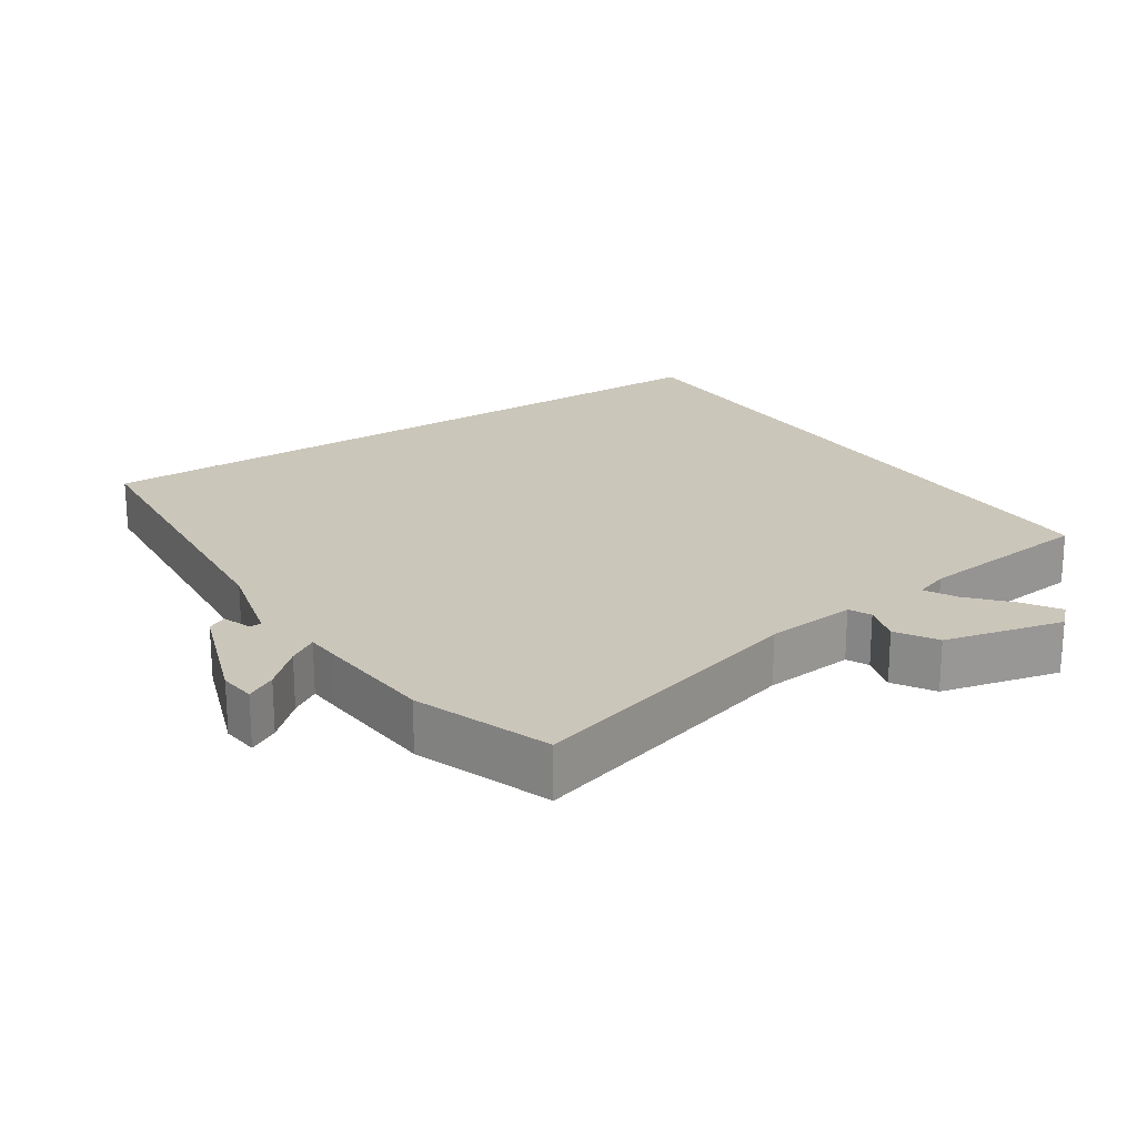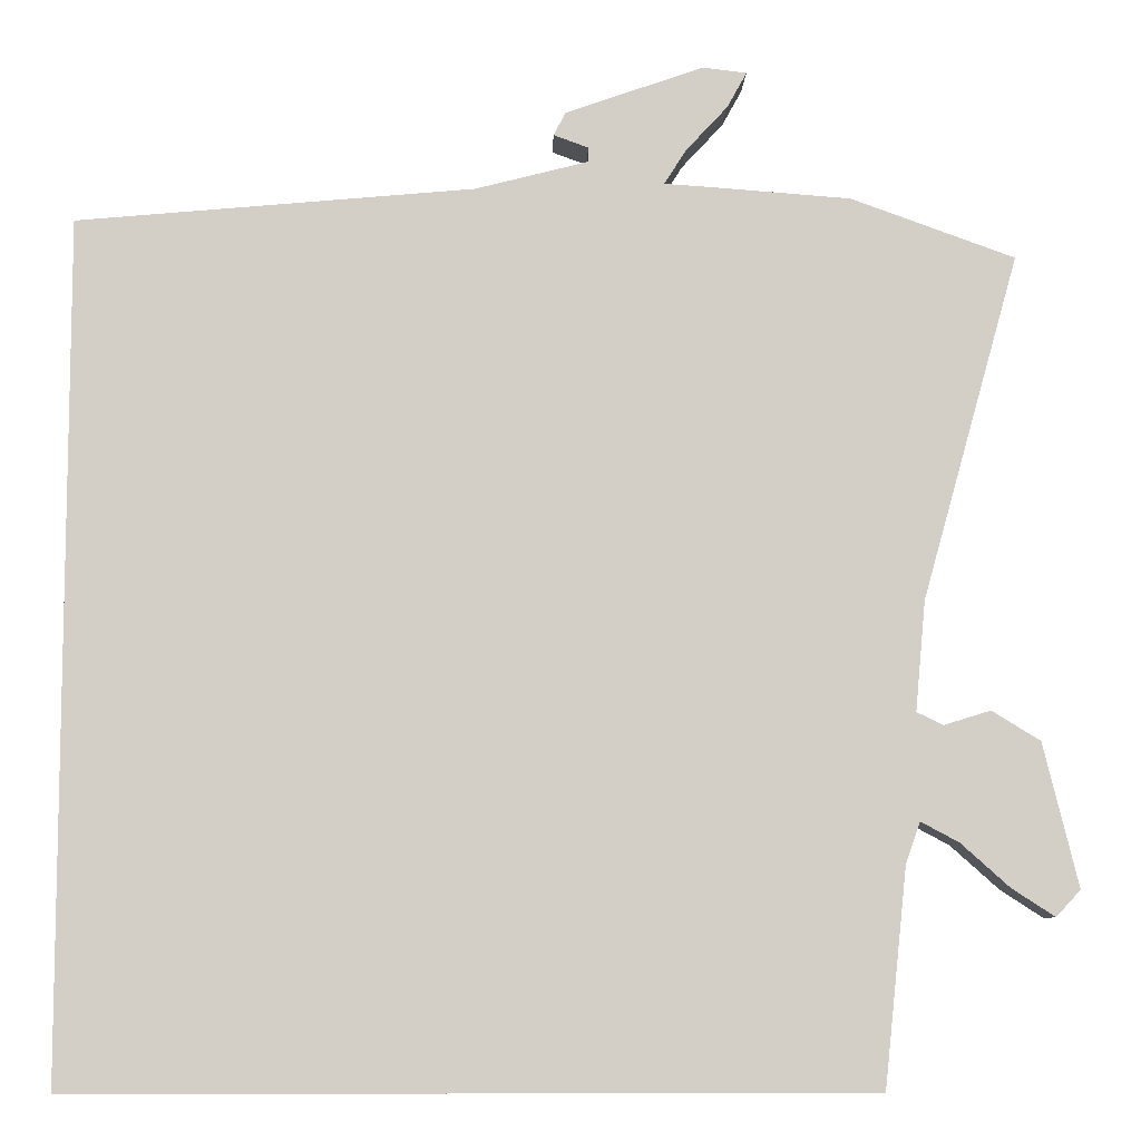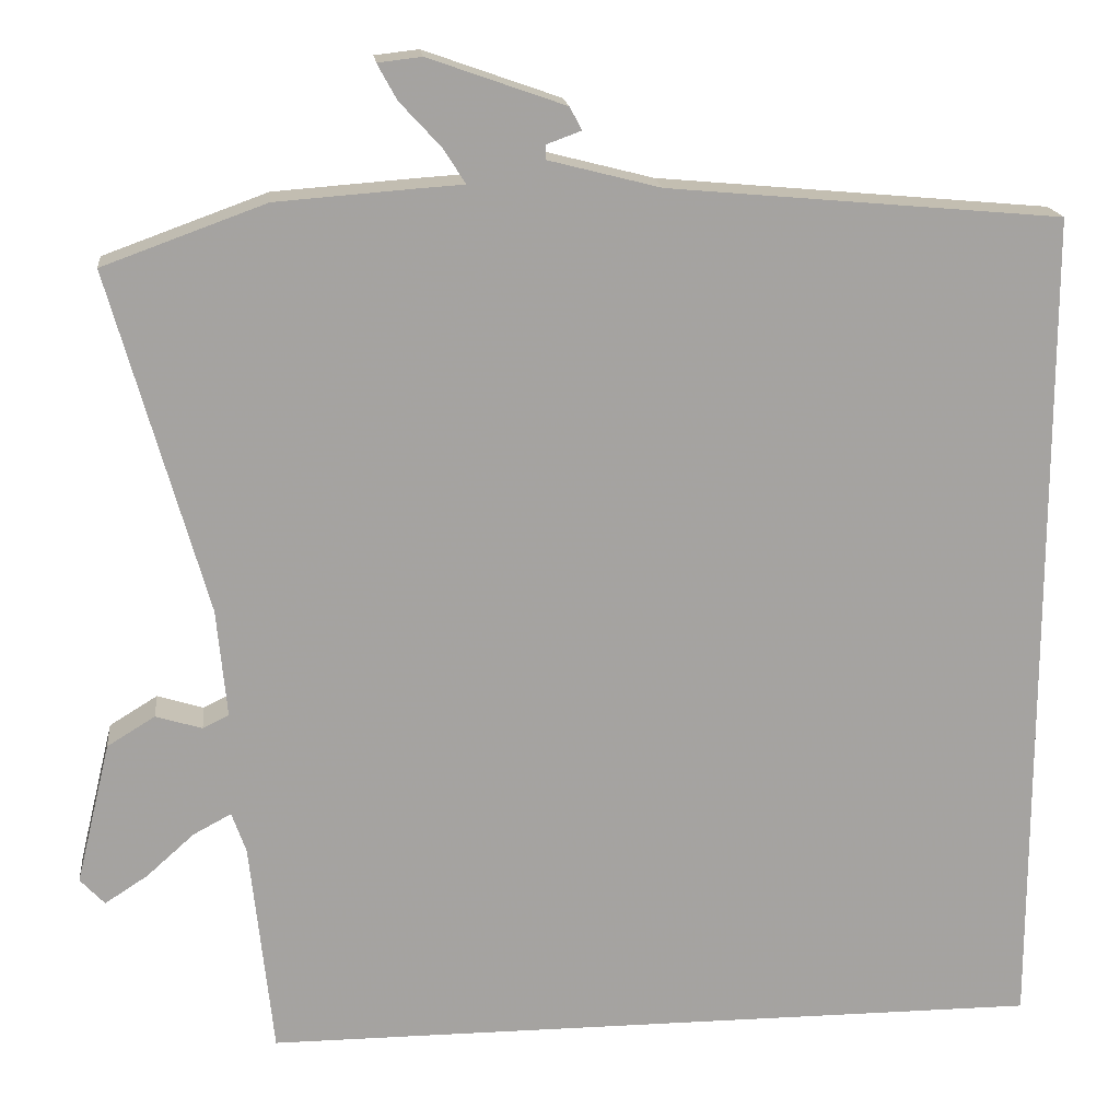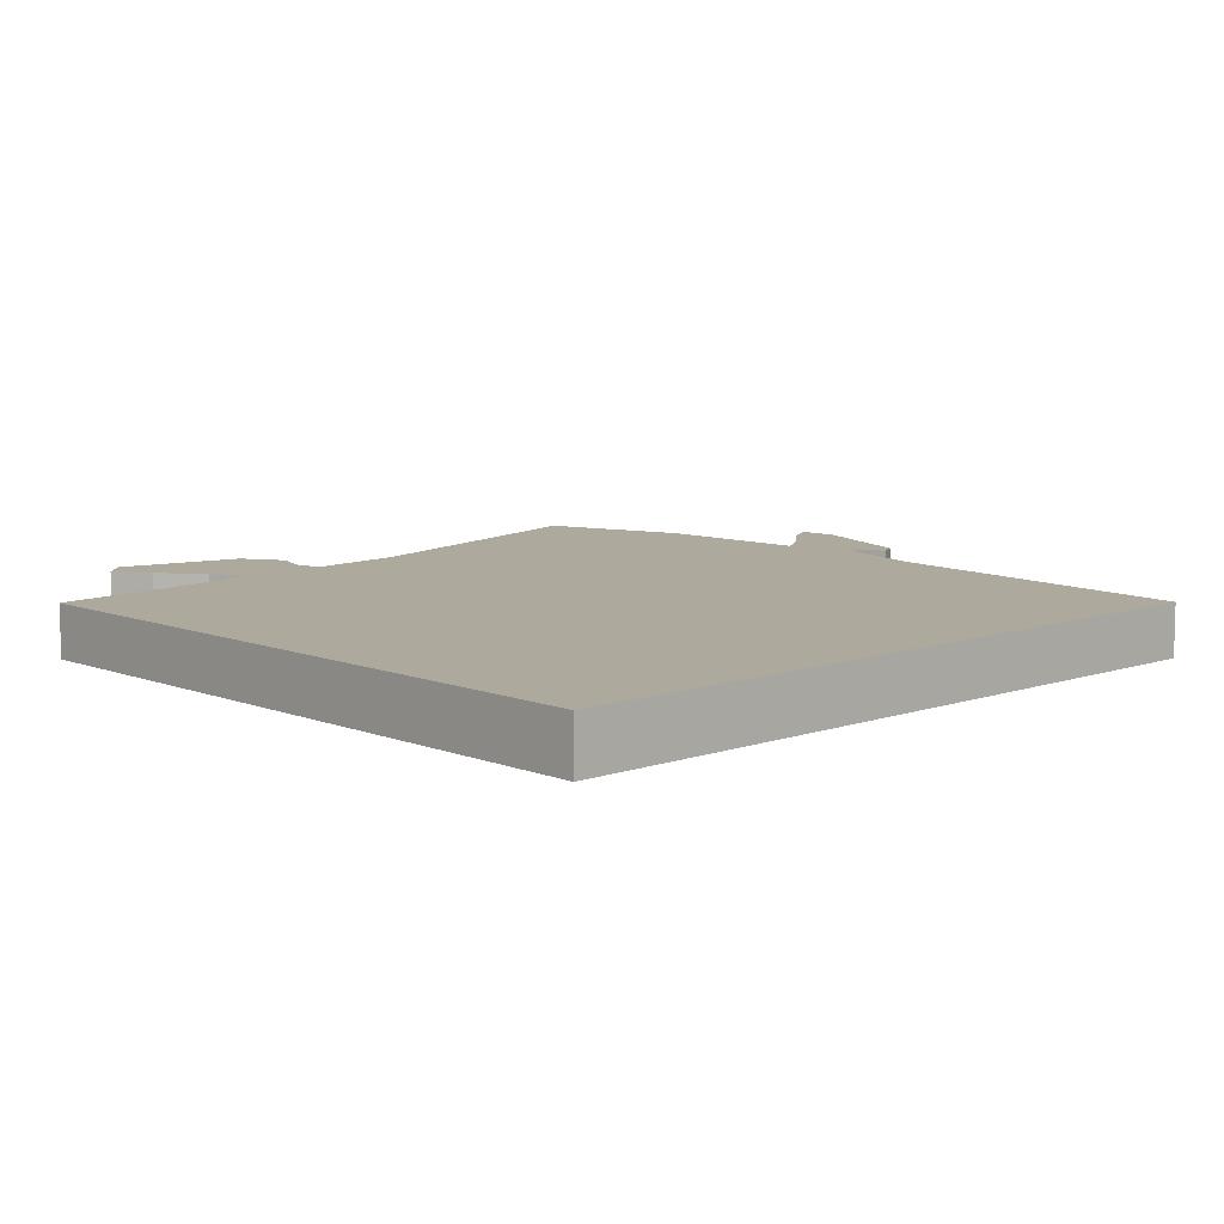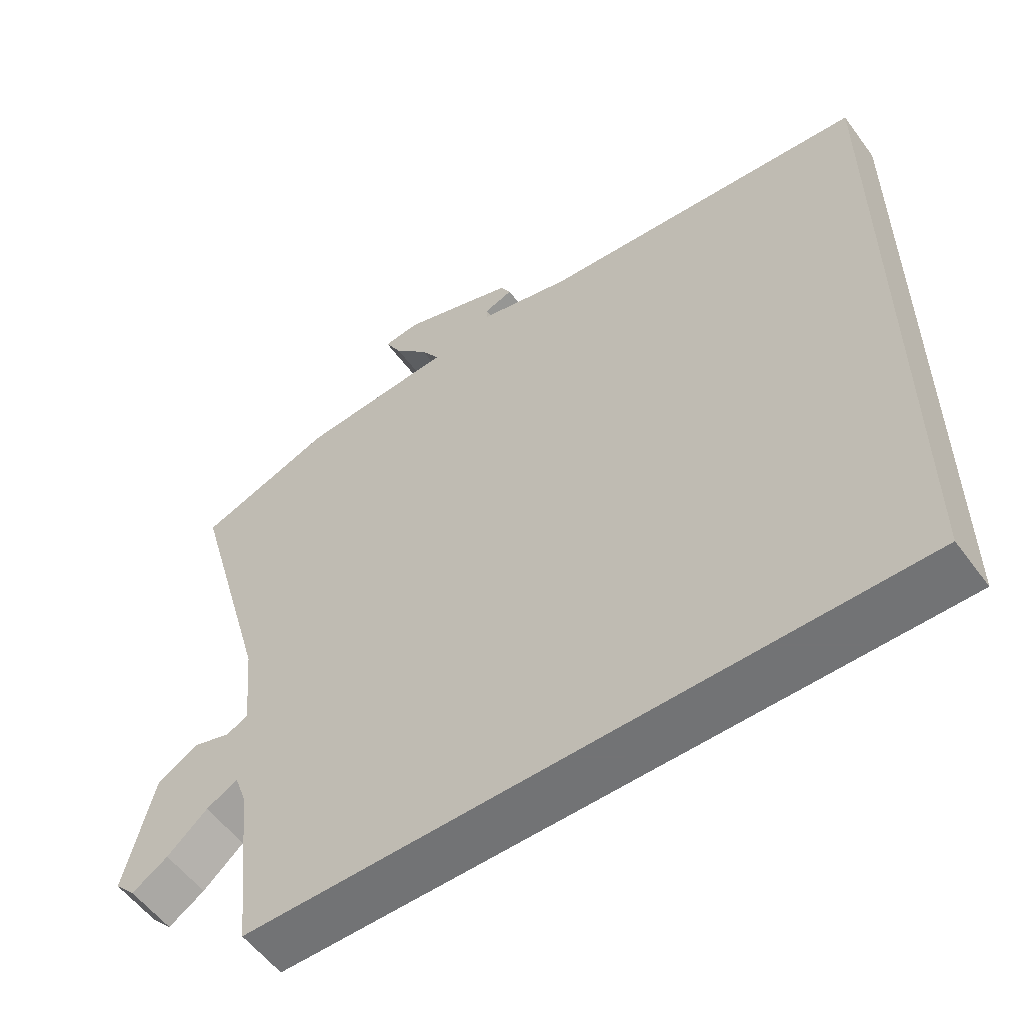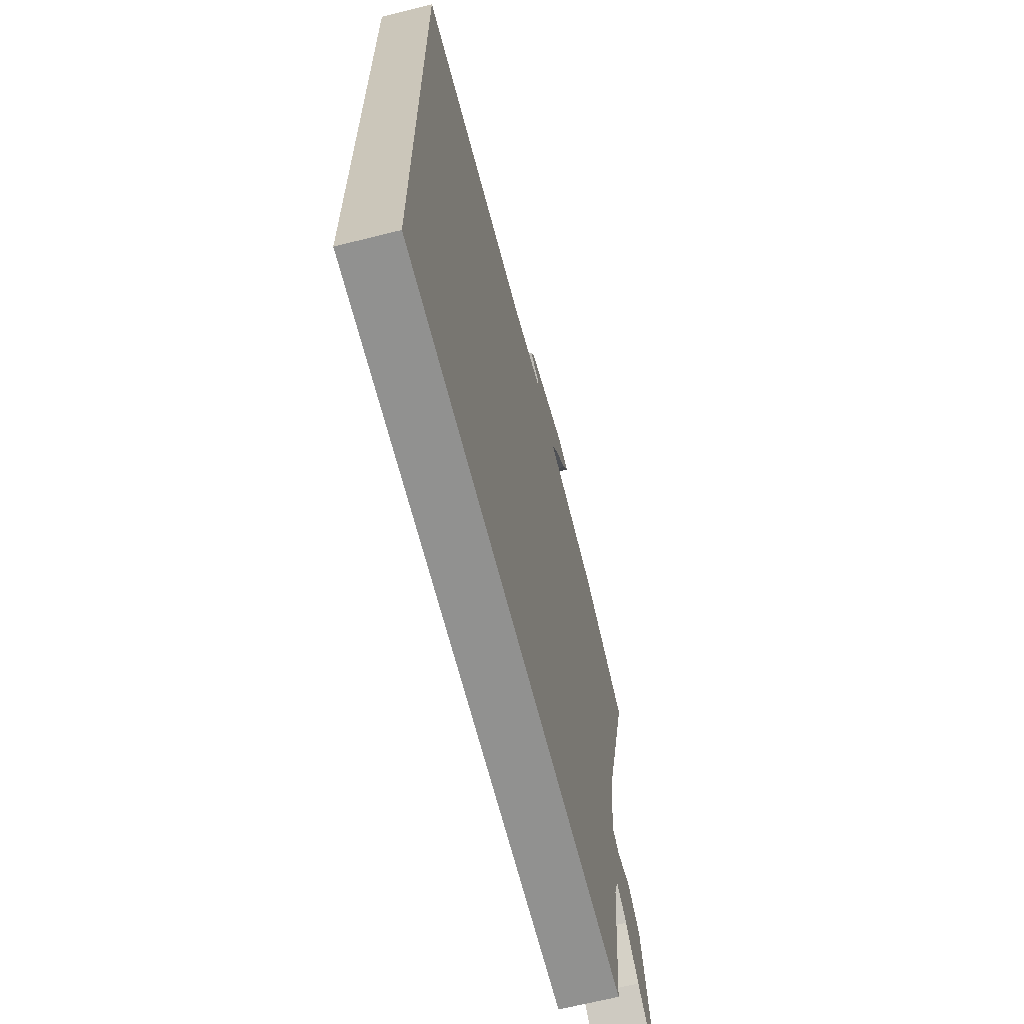
<metadata>
{"format":"obj","ext":"obj","renderer":"f3d","projection":"perspective","resolution":1024,"background":"white","views":[{"elev":21.2,"azim":56.3,"up":"+Y"},{"elev":-8.2,"azim":-1.7,"up":"+Z"},{"elev":17.3,"azim":173.8,"up":"+Z"},{"elev":8.9,"azim":-133.3,"up":"+Y"},{"elev":-55.9,"azim":-144.1,"up":"+Z"},{"elev":-65.9,"azim":-75.8,"up":"+Z"}]}
</metadata>
<code>
v -0.5 0.07 -0.5
v -0.5 0.07 0.5
v -0.034 0.07 0.542
v 0.099 0.07 0.576
v 0.099 0.07 0.593
v 0.058 0.07 0.608
v 0.072 0.07 0.635
v 0.234 0.07 0.692
v 0.286 0.07 0.686
v 0.263 0.07 0.644
v 0.214 0.07 0.591
v 0.188 0.07 0.55
v 0.235 0.07 0.547
v 0.407 0.07 0.534
v 0.6 0.07 0.464
v 0.486 0.07 0.058
v 0.474 0.07 -0.071
v 0.505 0.07 -0.086
v 0.56 0.07 -0.069
v 0.617 0.07 -0.104
v 0.658 0.07 -0.273
v 0.629 0.07 -0.304
v 0.578 0.07 -0.271
v 0.521 0.07 -0.22
v 0.476 0.07 -0.196
v 0.459 0.07 -0.244
v 0.432 0.07 -0.5
v -0.5 0 -0.5
v -0.5 0 0.5
v -0.034 0 0.542
v 0.099 0 0.576
v 0.099 0 0.593
v 0.058 0 0.608
v 0.072 0 0.635
v 0.234 0 0.692
v 0.286 0 0.686
v 0.263 0 0.644
v 0.214 0 0.591
v 0.188 0 0.55
v 0.235 0 0.547
v 0.407 0 0.534
v 0.6 0 0.464
v 0.486 0 0.058
v 0.474 0 -0.071
v 0.505 0 -0.086
v 0.56 0 -0.069
v 0.617 0 -0.104
v 0.658 0 -0.273
v 0.629 0 -0.304
v 0.578 0 -0.271
v 0.521 0 -0.22
v 0.476 0 -0.196
v 0.459 0 -0.244
v 0.432 0 -0.5
f 26 27 1 2
f 25 26 2 3
f 24 25 3 4
f 23 24 4 5
f 18 19 20 21
f 17 18 21 22
f 13 14 15 16
f 12 13 16 17
f 8 9 10 11
f 8 11 12
f 5 6 7 8
f 5 8 12
f 17 22 23
f 17 23 5
f 5 12 17
f 29 28 54 53
f 30 29 53 52
f 31 30 52 51
f 32 31 51 50
f 48 47 46 45
f 49 48 45 44
f 43 42 41 40
f 44 43 40 39
f 38 37 36 35
f 39 38 35
f 35 34 33 32
f 39 35 32
f 50 49 44
f 32 50 44
f 44 39 32
f 1 28 29 2
f 2 29 30 3
f 3 30 31 4
f 4 31 32 5
f 5 32 33 6
f 6 33 34 7
f 7 34 35 8
f 8 35 36 9
f 9 36 37 10
f 10 37 38 11
f 11 38 39 12
f 12 39 40 13
f 13 40 41 14
f 14 41 42 15
f 15 42 43 16
f 16 43 44 17
f 17 44 45 18
f 18 45 46 19
f 19 46 47 20
f 20 47 48 21
f 21 48 49 22
f 22 49 50 23
f 23 50 51 24
f 24 51 52 25
f 25 52 53 26
f 26 53 54 27
f 27 54 28 1

</code>
